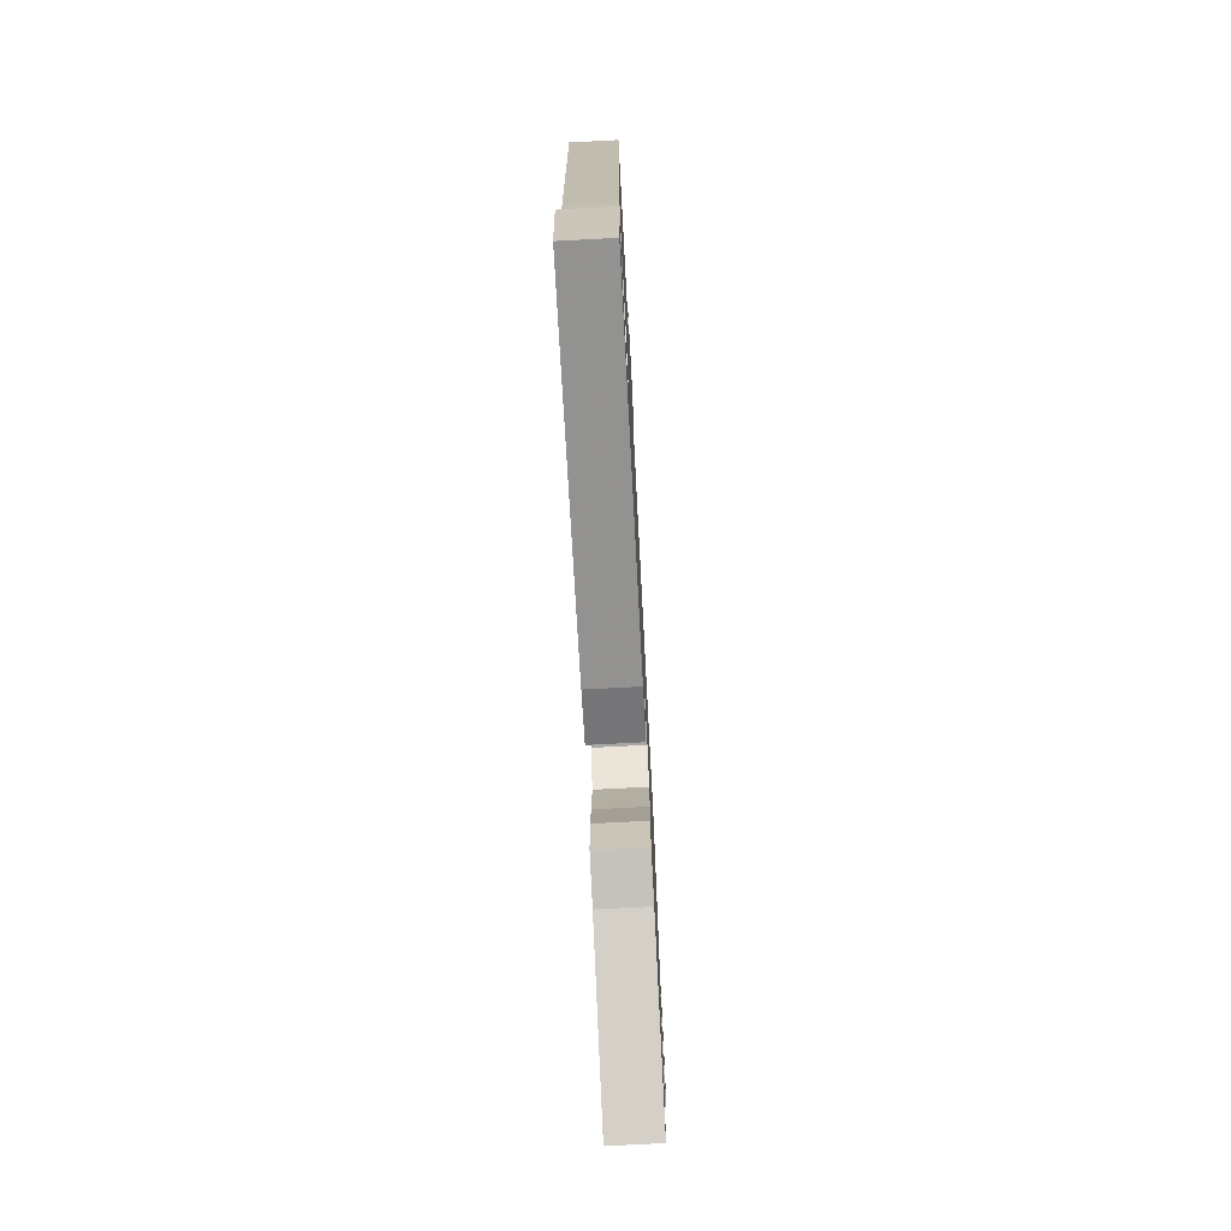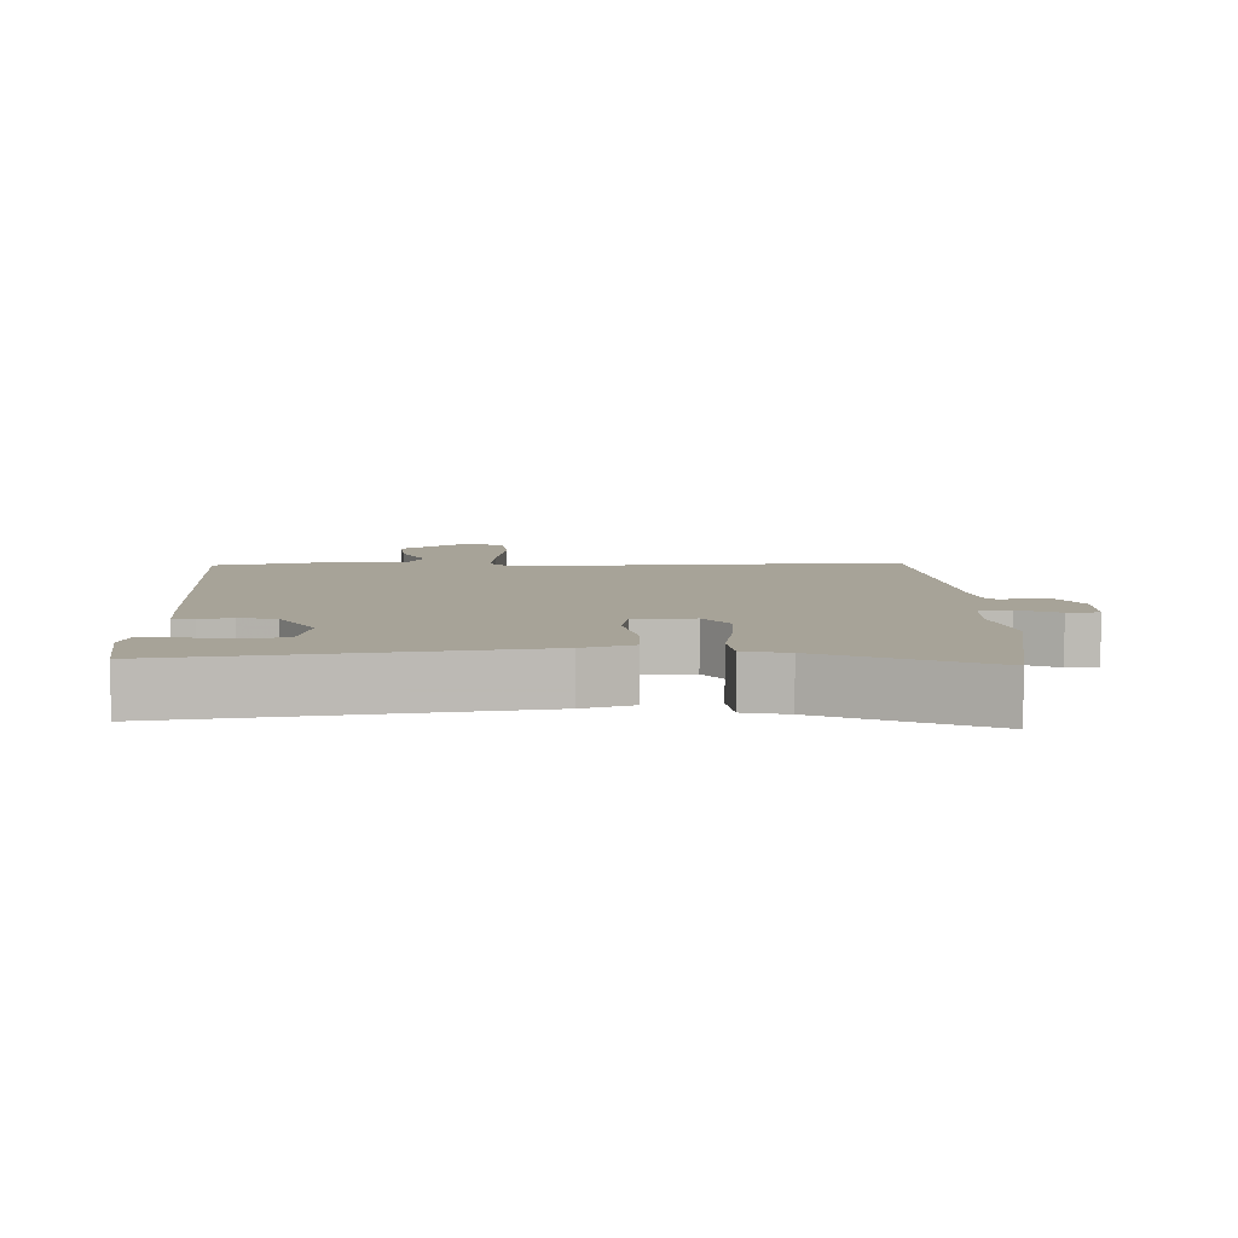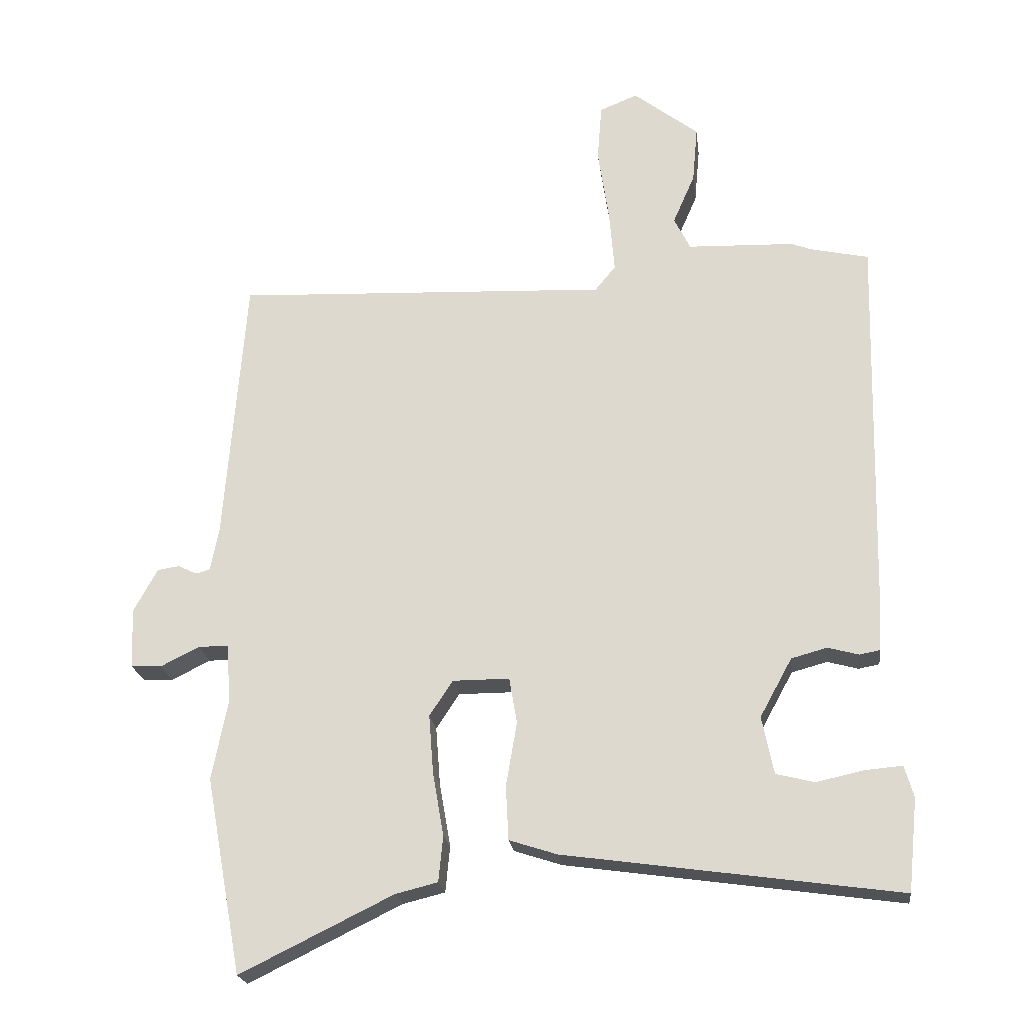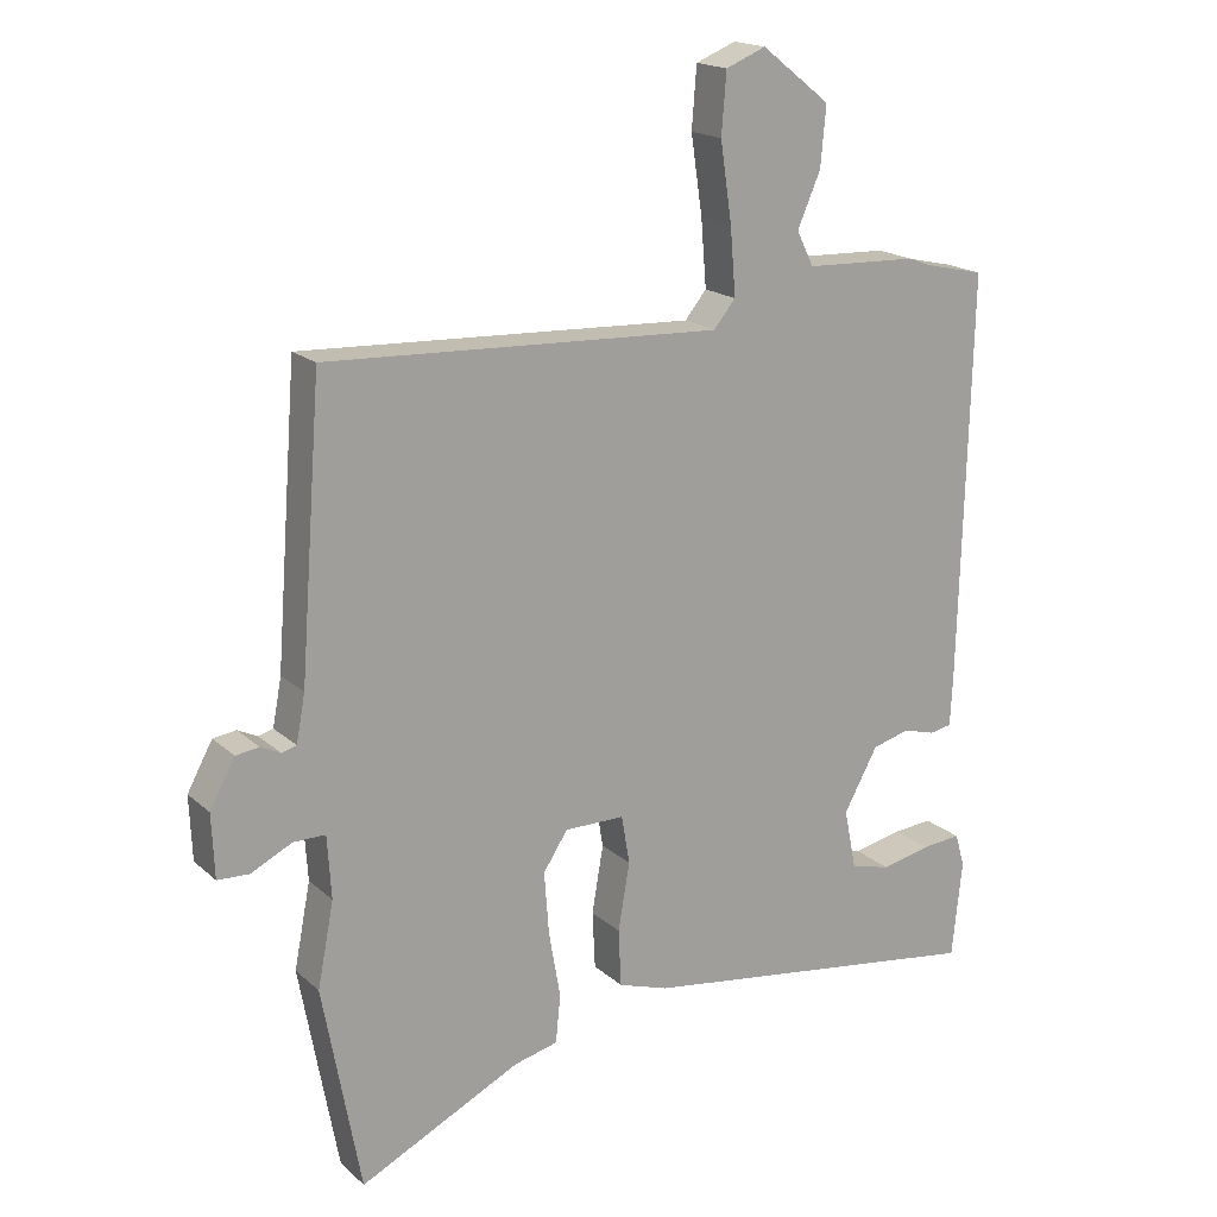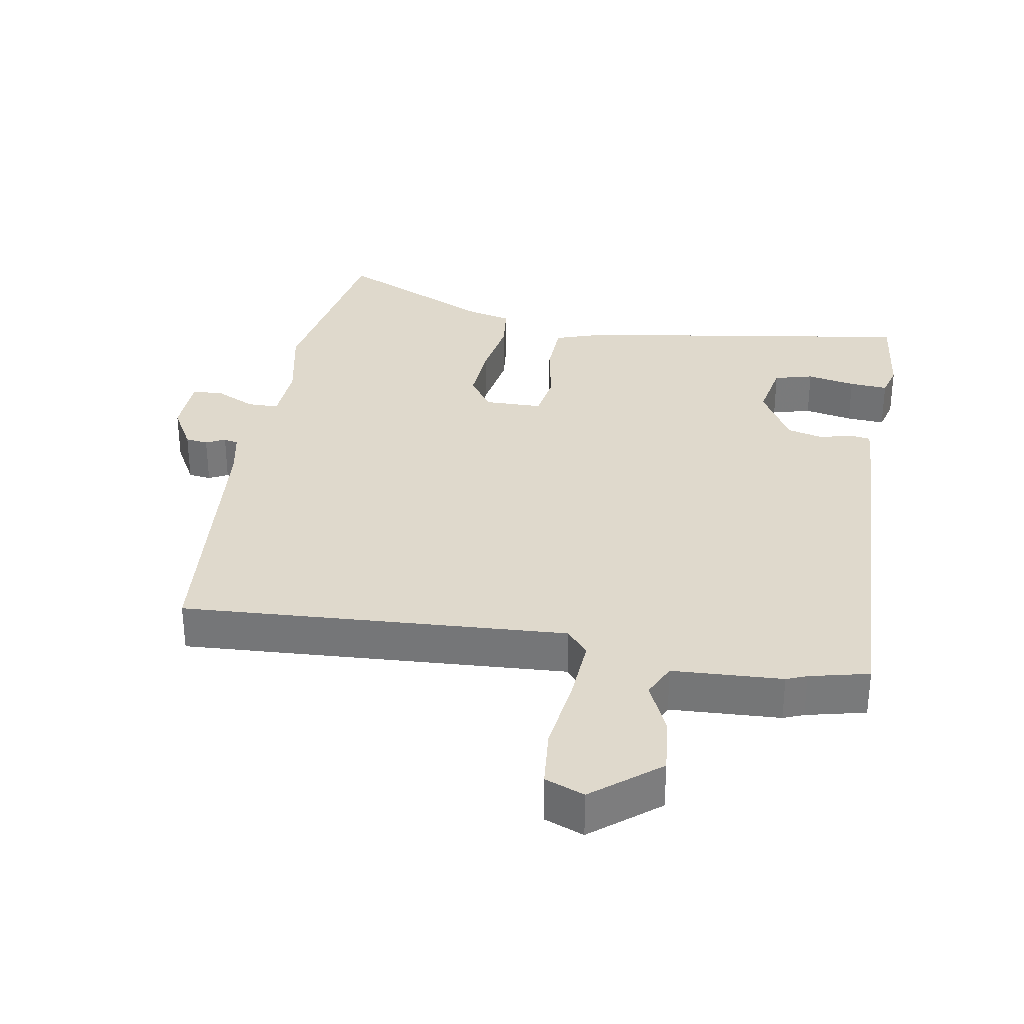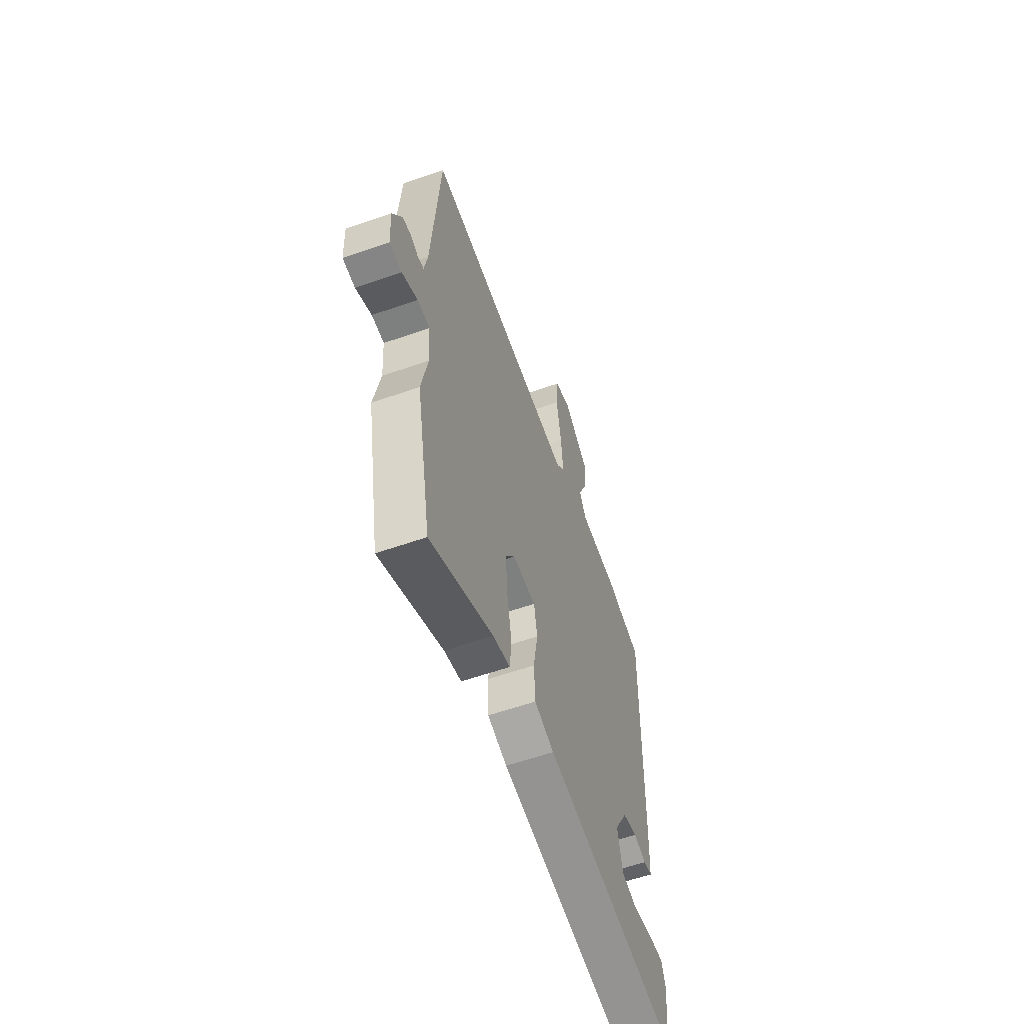
<metadata>
{"format":"obj","ext":"obj","renderer":"f3d","projection":"perspective","resolution":1024,"background":"white","views":[{"elev":-74.5,"azim":93.0,"up":"+Z"},{"elev":6.8,"azim":177.6,"up":"+Y"},{"elev":-21.9,"azim":7.1,"up":"+Z"},{"elev":18.1,"azim":-31.6,"up":"+Z"},{"elev":32.3,"azim":9.0,"up":"+Y"},{"elev":-59.6,"azim":-70.3,"up":"+Z"}]}
</metadata>
<code>
v 0.433 0.07 0.515
v 0.523 0.07 0.495
v 0.508 0.07 -0.102
v 0.504 0.07 -0.177
v 0.472 0.07 -0.183
v 0.424 0.07 -0.17
v 0.369 0.07 -0.185
v 0.319 0.07 -0.276
v 0.337 0.07 -0.365
v 0.396 0.07 -0.38
v 0.469 0.07 -0.364
v 0.527 0.07 -0.359
v 0.541 0.07 -0.408
v 0.526 0.07 -0.551
v 0.009 0.07 -0.478
v -0.065 0.07 -0.454
v -0.069 0.07 -0.37
v -0.052 0.07 -0.271
v -0.064 0.07 -0.2
v -0.152 0.07 -0.2
v -0.188 0.07 -0.255
v -0.181 0.07 -0.347
v -0.164 0.07 -0.444
v -0.171 0.07 -0.515
v -0.236 0.07 -0.531
v -0.473 0.07 -0.647
v -0.529 0.07 -0.344
v -0.505 0.07 -0.22
v -0.511 0.07 -0.128
v -0.558 0.07 -0.128
v -0.618 0.07 -0.158
v -0.665 0.07 -0.156
v -0.669 0.07 -0.063
v -0.632 0.07 0.005
v -0.598 0.07 0.01
v -0.569 0.07 -0.004
v -0.547 0.07 0.002
v -0.534 0.07 0.071
v -0.502 0.07 0.49
v 0.079 0.07 0.464
v 0.111 0.07 0.503
v 0.103 0.07 0.601
v 0.086 0.07 0.716
v 0.093 0.07 0.805
v 0.152 0.07 0.829
v 0.253 0.07 0.75
v 0.245 0.07 0.662
v 0.211 0.07 0.584
v 0.236 0.07 0.533
v 0.402 0.07 0.527
v 0.433 0 0.515
v 0.523 0 0.495
v 0.508 0 -0.102
v 0.504 0 -0.177
v 0.472 0 -0.183
v 0.424 0 -0.17
v 0.369 0 -0.185
v 0.319 0 -0.276
v 0.337 0 -0.365
v 0.396 0 -0.38
v 0.469 0 -0.364
v 0.527 0 -0.359
v 0.541 0 -0.408
v 0.526 0 -0.551
v 0.009 0 -0.478
v -0.065 0 -0.454
v -0.069 0 -0.37
v -0.052 0 -0.271
v -0.064 0 -0.2
v -0.152 0 -0.2
v -0.188 0 -0.255
v -0.181 0 -0.347
v -0.164 0 -0.444
v -0.171 0 -0.515
v -0.236 0 -0.531
v -0.473 0 -0.647
v -0.529 0 -0.344
v -0.505 0 -0.22
v -0.511 0 -0.128
v -0.558 0 -0.128
v -0.618 0 -0.158
v -0.665 0 -0.156
v -0.669 0 -0.063
v -0.632 0 0.005
v -0.598 0 0.01
v -0.569 0 -0.004
v -0.547 0 0.002
v -0.534 0 0.071
v -0.502 0 0.49
v 0.079 0 0.464
v 0.111 0 0.503
v 0.103 0 0.601
v 0.086 0 0.716
v 0.093 0 0.805
v 0.152 0 0.829
v 0.253 0 0.75
v 0.245 0 0.662
v 0.211 0 0.584
v 0.236 0 0.533
v 0.402 0 0.527
f 49 50 1
f 45 46 47 48
f 43 44 45 48
f 42 43 48 49
f 41 42 49
f 40 41 49 1
f 38 39 40
f 37 38 40 1
f 33 34 35 36
f 33 36 37
f 30 31 32 33
f 29 30 33 37
f 25 26 27 28
f 25 28 29
f 22 23 24 25
f 21 22 25 29
f 20 21 29 37
f 15 16 17 18
f 15 18 19
f 14 15 19
f 10 11 12 13
f 10 13 14
f 9 10 14
f 3 4 5 6
f 3 6 7
f 2 3 7
f 1 2 7 8
f 19 20 37 1
f 9 14 19
f 8 9 19
f 1 8 19
f 51 100 99
f 98 97 96 95
f 98 95 94 93
f 99 98 93 92
f 99 92 91
f 51 99 91 90
f 90 89 88
f 51 90 88 87
f 86 85 84 83
f 87 86 83
f 83 82 81 80
f 87 83 80 79
f 78 77 76 75
f 79 78 75
f 75 74 73 72
f 79 75 72 71
f 87 79 71 70
f 68 67 66 65
f 69 68 65
f 69 65 64
f 63 62 61 60
f 64 63 60
f 64 60 59
f 56 55 54 53
f 57 56 53
f 57 53 52
f 58 57 52 51
f 51 87 70 69
f 69 64 59
f 69 59 58
f 69 58 51
f 1 51 52 2
f 2 52 53 3
f 3 53 54 4
f 4 54 55 5
f 5 55 56 6
f 6 56 57 7
f 7 57 58 8
f 8 58 59 9
f 9 59 60 10
f 10 60 61 11
f 11 61 62 12
f 12 62 63 13
f 13 63 64 14
f 14 64 65 15
f 15 65 66 16
f 16 66 67 17
f 17 67 68 18
f 18 68 69 19
f 19 69 70 20
f 20 70 71 21
f 21 71 72 22
f 22 72 73 23
f 23 73 74 24
f 24 74 75 25
f 25 75 76 26
f 26 76 77 27
f 27 77 78 28
f 28 78 79 29
f 29 79 80 30
f 30 80 81 31
f 31 81 82 32
f 32 82 83 33
f 33 83 84 34
f 34 84 85 35
f 35 85 86 36
f 36 86 87 37
f 37 87 88 38
f 38 88 89 39
f 39 89 90 40
f 40 90 91 41
f 41 91 92 42
f 42 92 93 43
f 43 93 94 44
f 44 94 95 45
f 45 95 96 46
f 46 96 97 47
f 47 97 98 48
f 48 98 99 49
f 49 99 100 50
f 50 100 51 1

</code>
